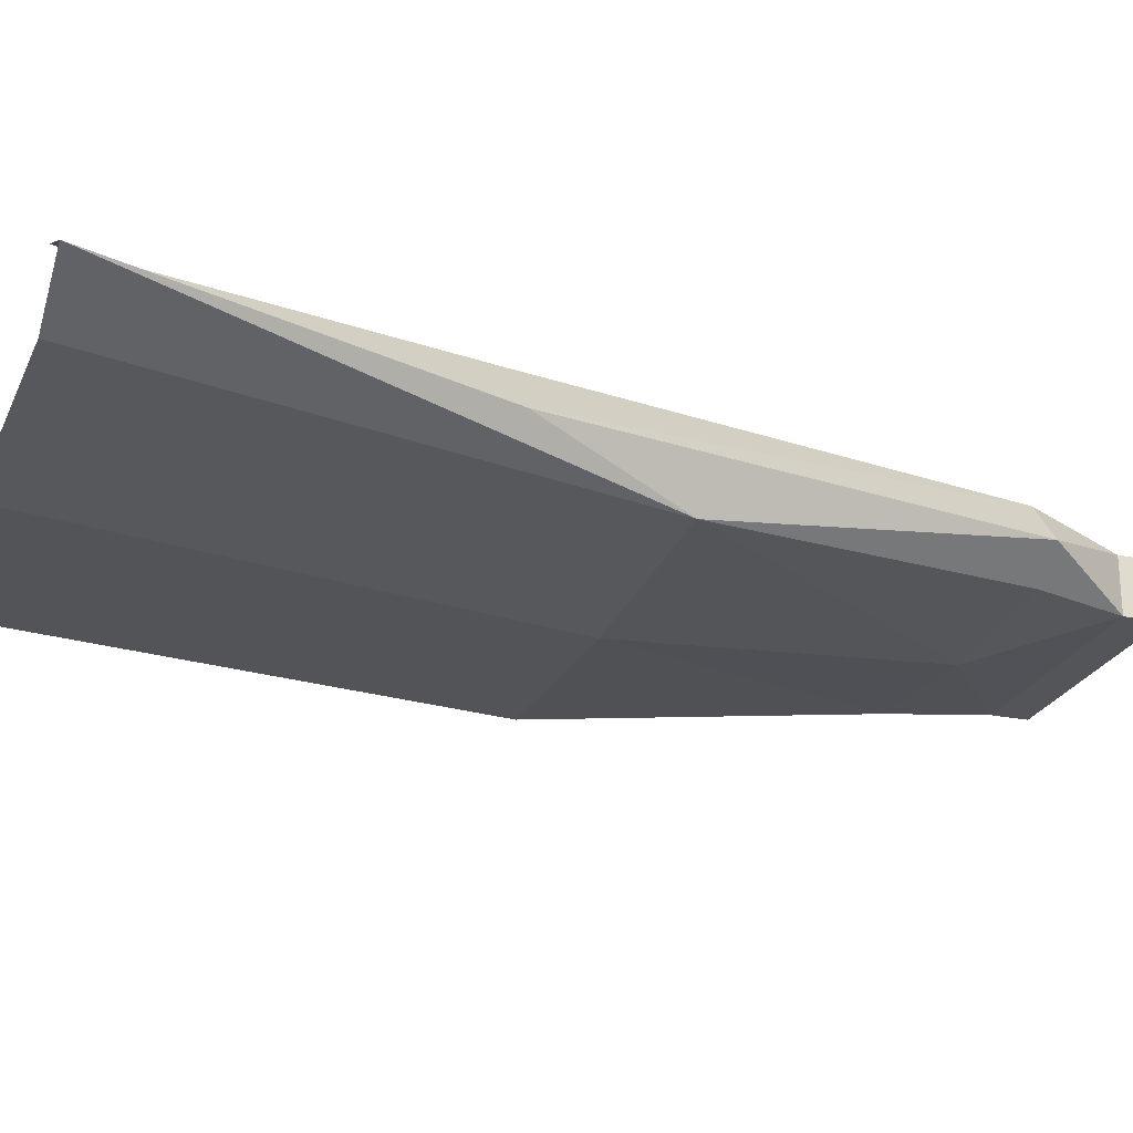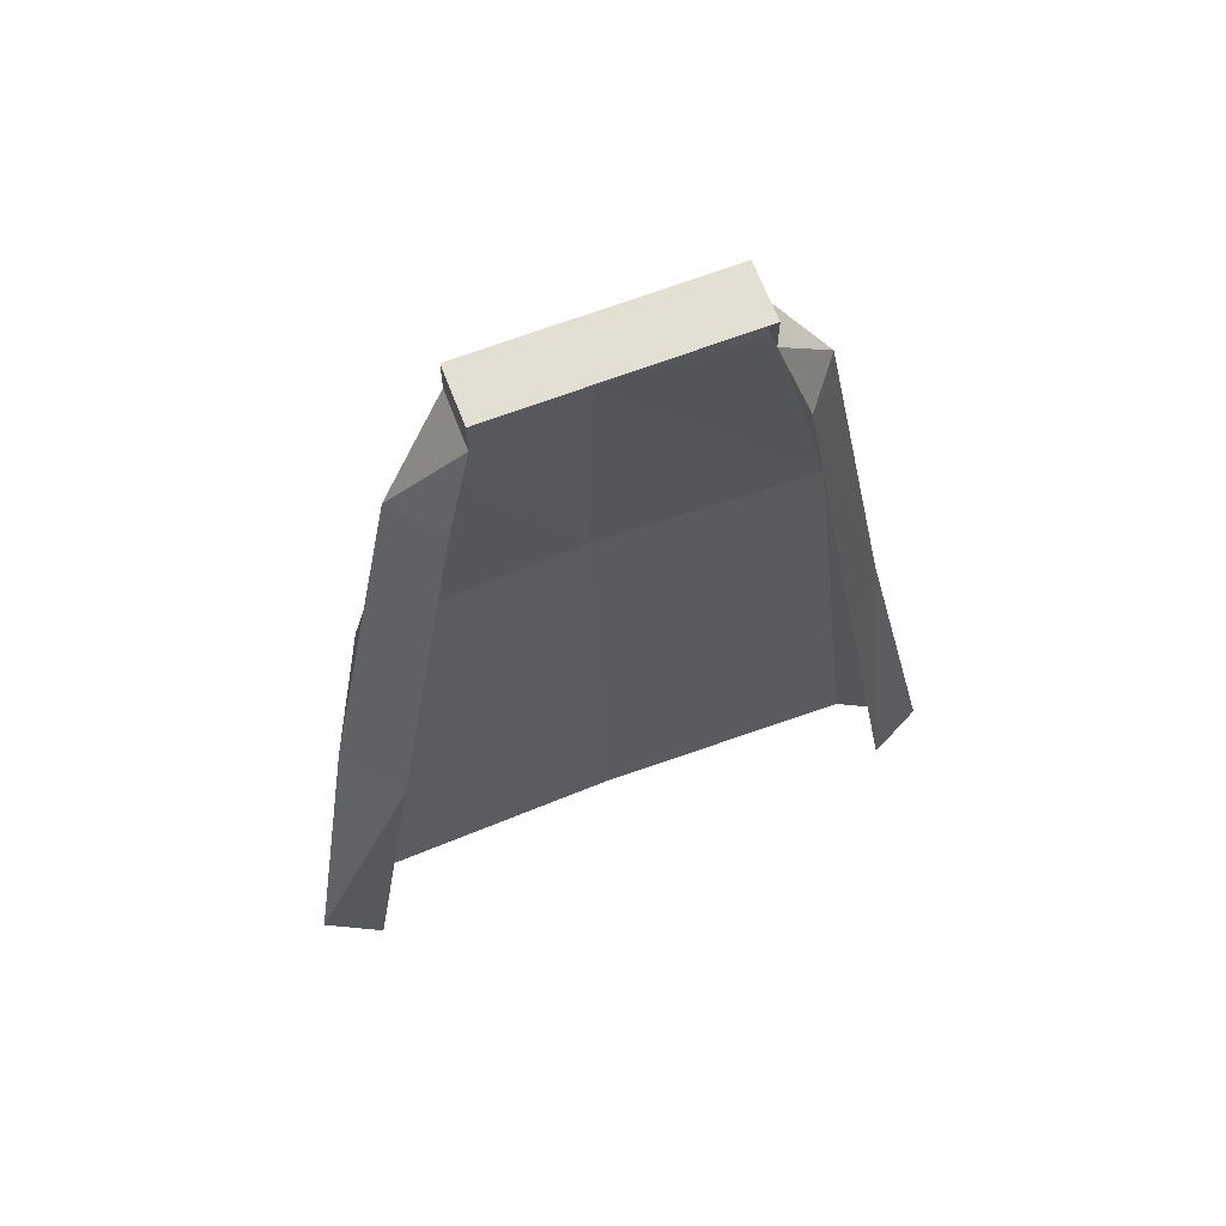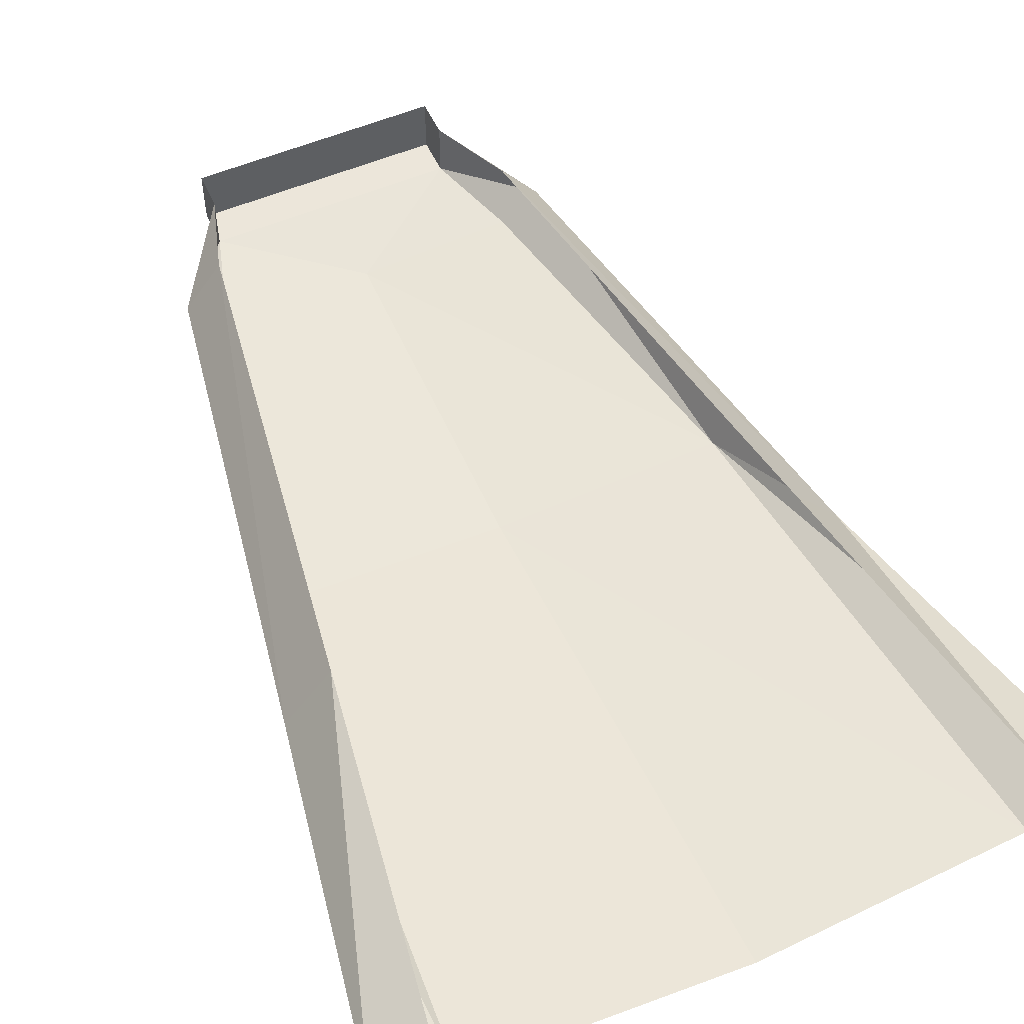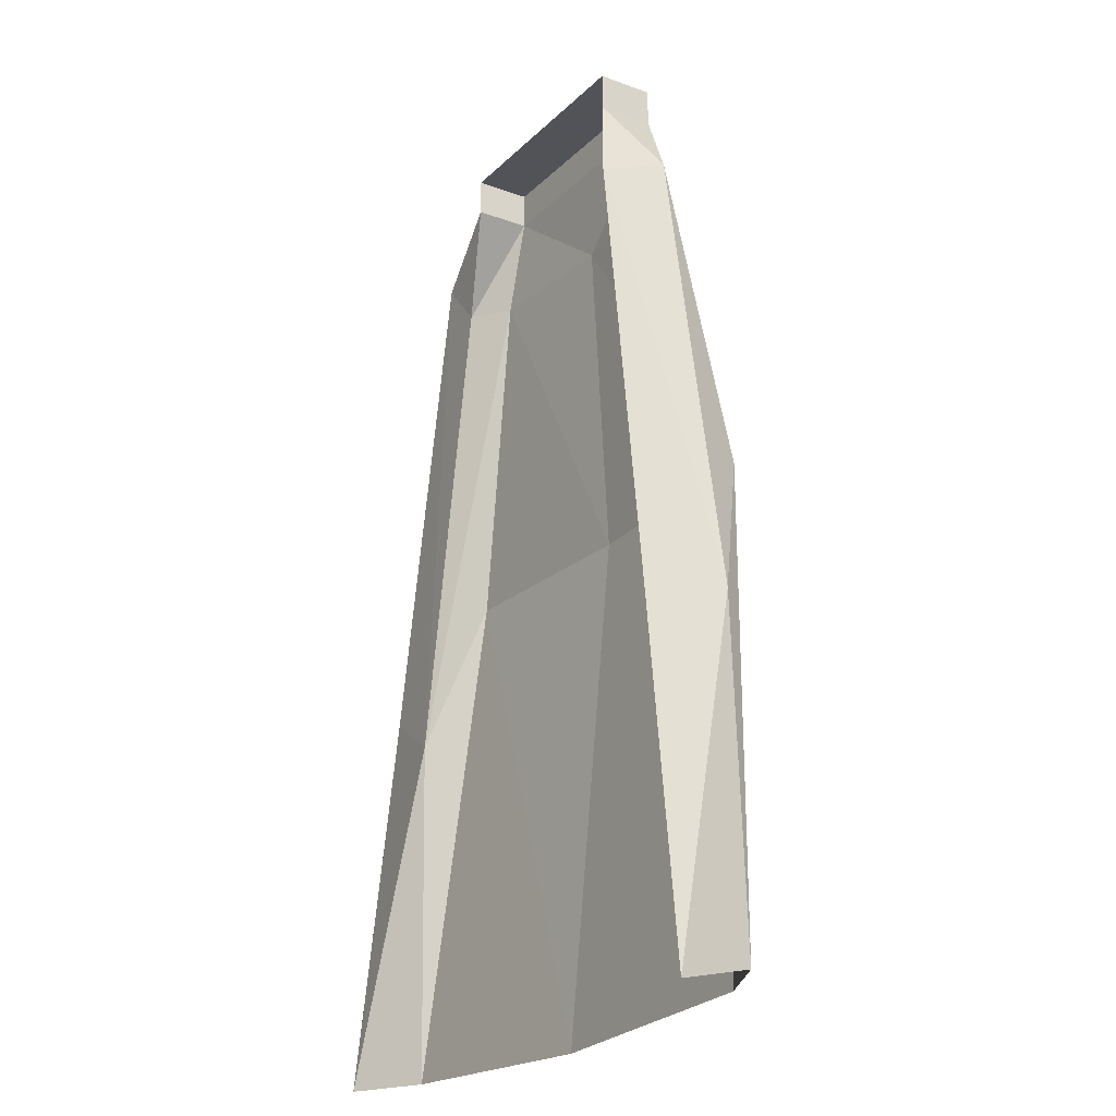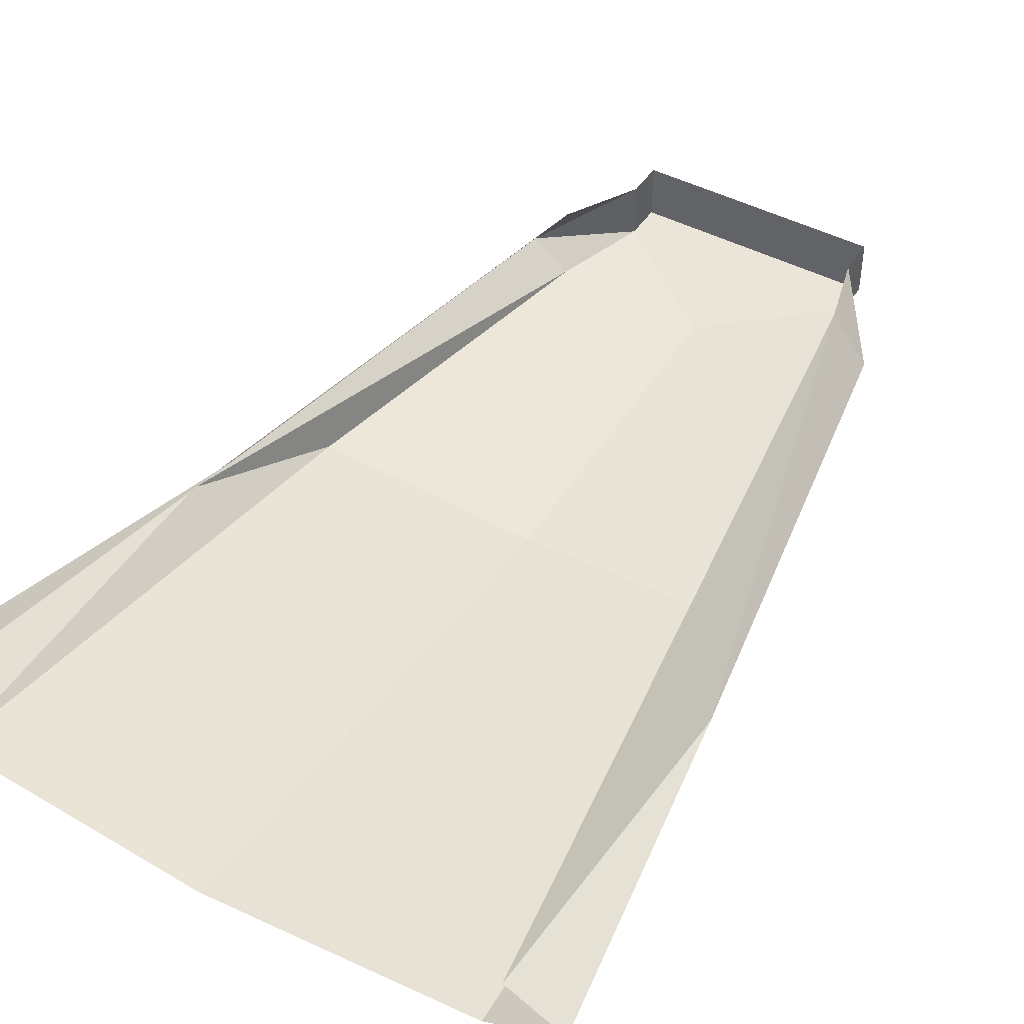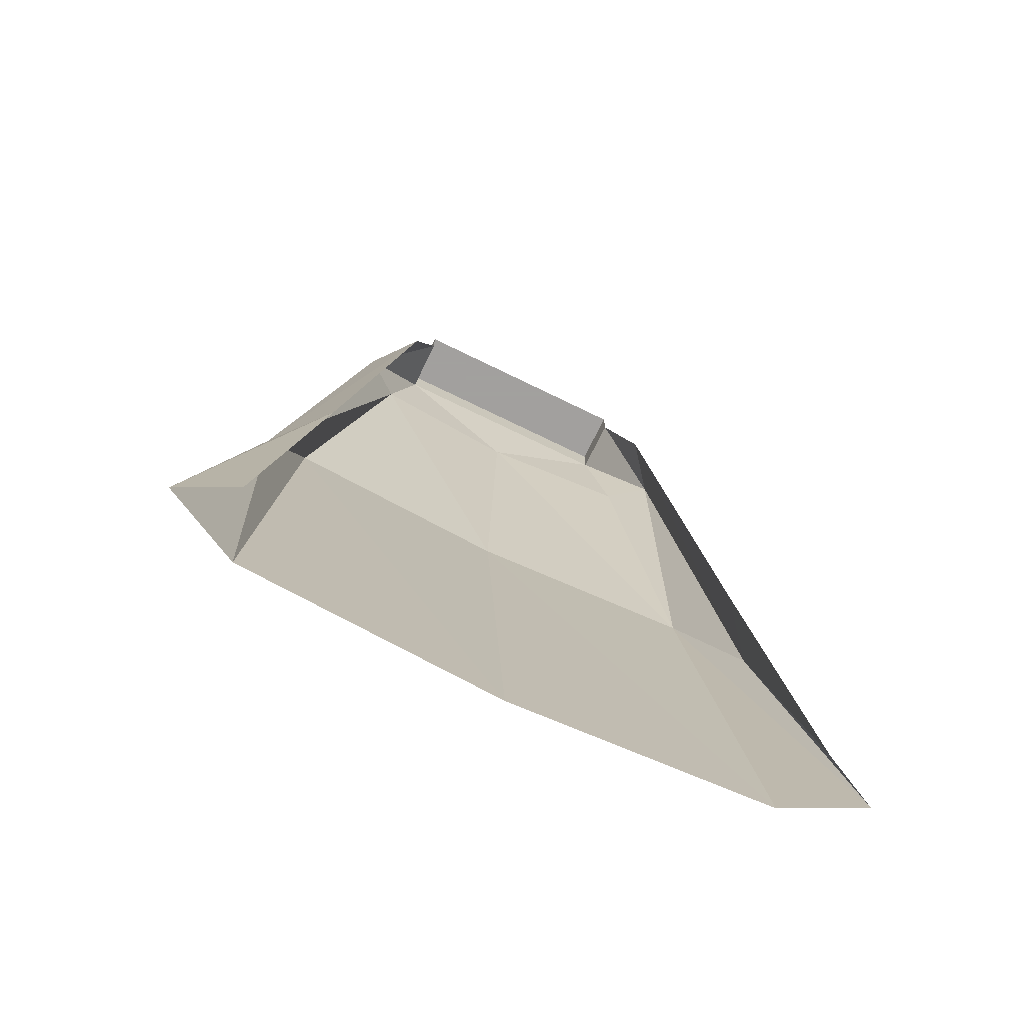
<metadata>
{"format":"obj","ext":"obj","renderer":"f3d","projection":"perspective","resolution":1024,"background":"white","views":[{"elev":-24.0,"azim":-108.7,"up":"+Y"},{"elev":66.7,"azim":159.1,"up":"+Z"},{"elev":54.6,"azim":155.7,"up":"+Y"},{"elev":-22.5,"azim":-122.4,"up":"+Z"},{"elev":45.4,"azim":-148.8,"up":"+Y"},{"elev":-71.9,"azim":153.9,"up":"+Z"}]}
</metadata>
<code>
v 0.1016 -0.07031 0.3828
v -0.1016 -0.07031 0.3828
v 0 -0.07812 0.3047
v 0.125 -0.07031 0.3047
v 0.1562 -0.04688 0.3047
v 0.1016 -0.02344 0.3828
v 0.1016 -0.07031 0.4141
v -0.1016 -0.07031 0.4141
v -0.1016 -0.02344 0.3828
v -0.1562 -0.04688 0.3047
v -0.125 -0.07031 0.3047
v -0.1875 -0.08594 0.03125
v 0 -0.09375 0.03125
v 0.1875 -0.08594 0.03125
v 0.2266 -0.04688 -0.09375
v 0.125 -0.007812 0.3047
v -0.125 -0.007812 0.3047
v -0.2266 -0.04688 -0.09375
v 0.1875 0 -0.09375
v 0.2812 -0.01562 -0.3906
v 0.2344 0.007812 -0.3906
v -0.1875 0 -0.09375
v -0.2344 0.007812 -0.3906
v -0.2812 -0.01562 -0.3906
v -0.2188 -0.04688 -0.3906
v 0 -0.05469 -0.3984
v 0.2188 -0.04688 -0.3906
v 0.1016 -0.02344 0.4141
v -0.1016 -0.02344 0.4141
f 1 2 3
f 1 3 4
f 1 4 5
f 1 5 6
f 1 6 7
f 1 7 2
f 2 7 8
f 2 8 9
f 2 9 10
f 2 10 11
f 2 11 3
f 3 11 12
f 3 12 13
f 3 13 4
f 4 13 14
f 4 14 15
f 4 15 5
f 5 15 16
f 5 16 6
f 9 17 10
f 10 17 18
f 10 18 12
f 10 12 11
f 15 19 16
f 19 15 20
f 19 20 21
f 17 22 18
f 18 22 23
f 18 23 24
f 18 24 12
f 12 24 25
f 12 25 13
f 13 25 26
f 13 26 14
f 14 26 27
f 14 27 15
f 15 27 20
f 7 6 28
f 7 28 29
f 7 29 8
f 8 29 9

</code>
